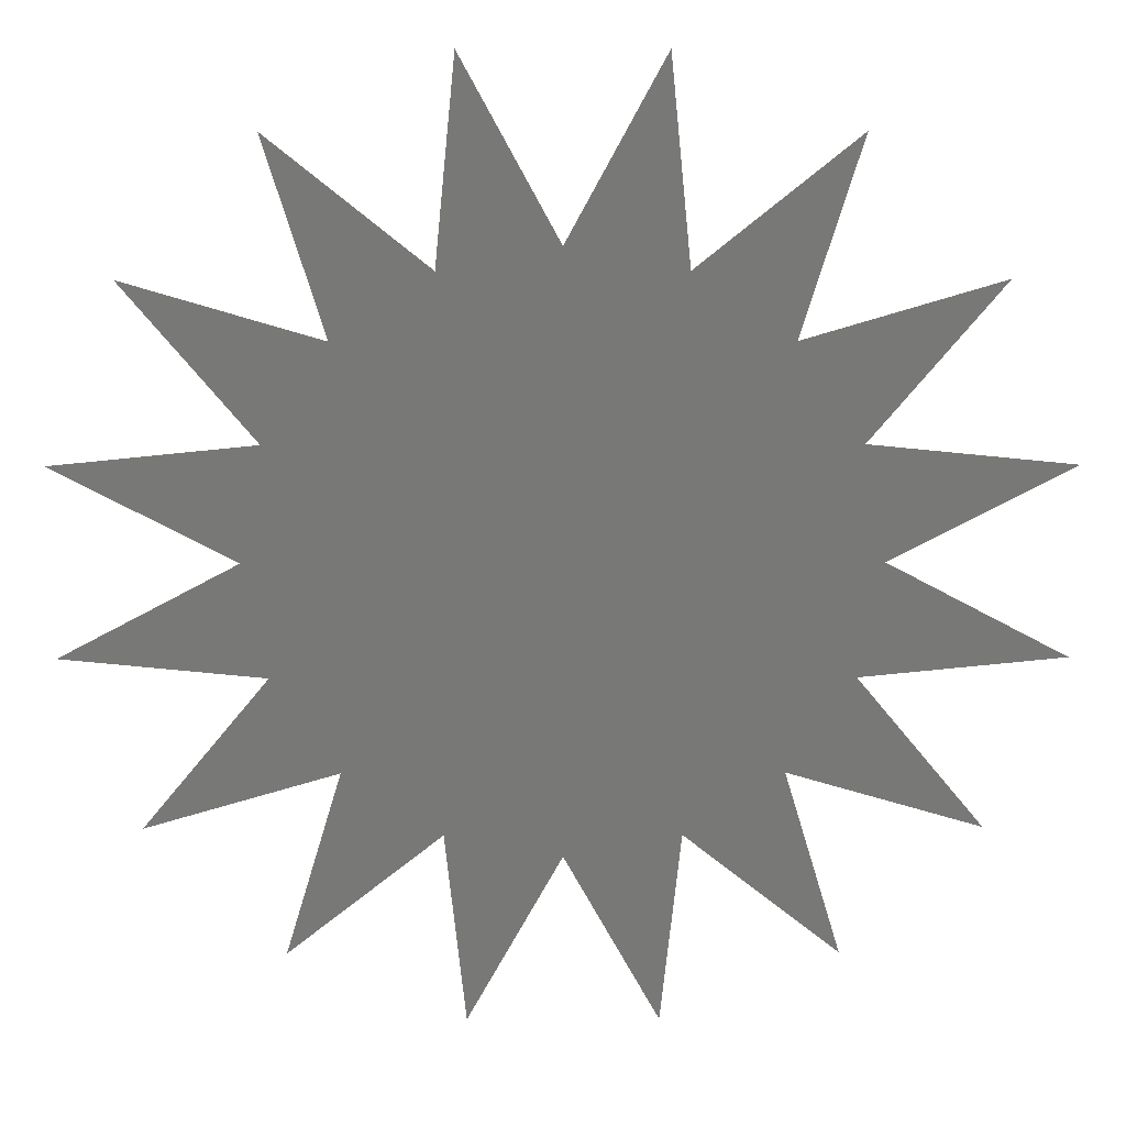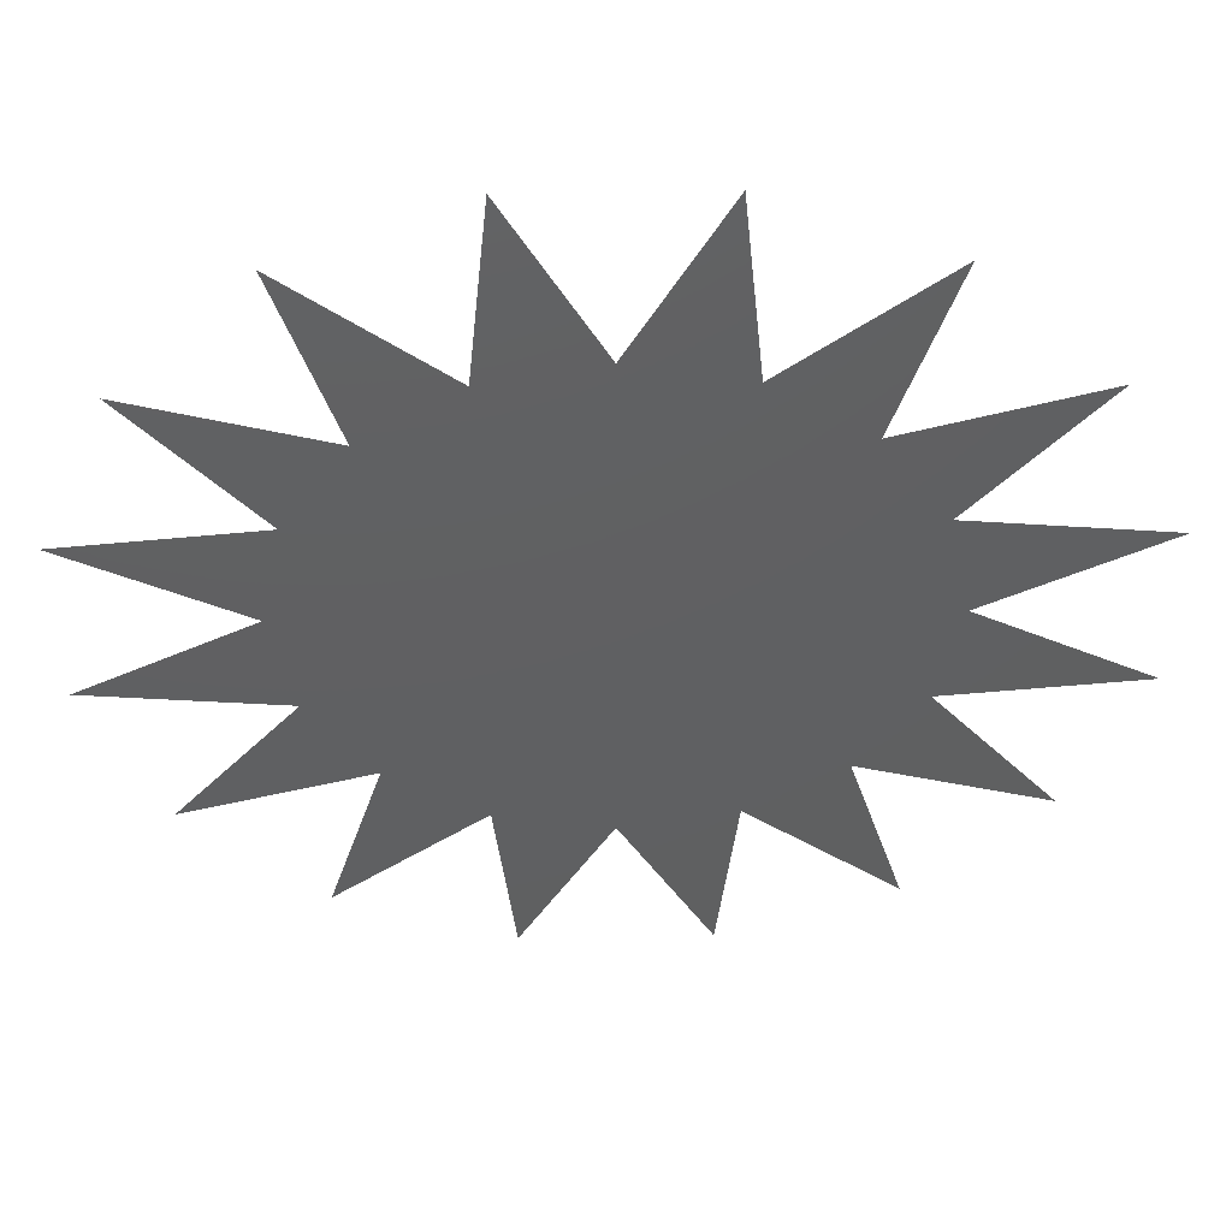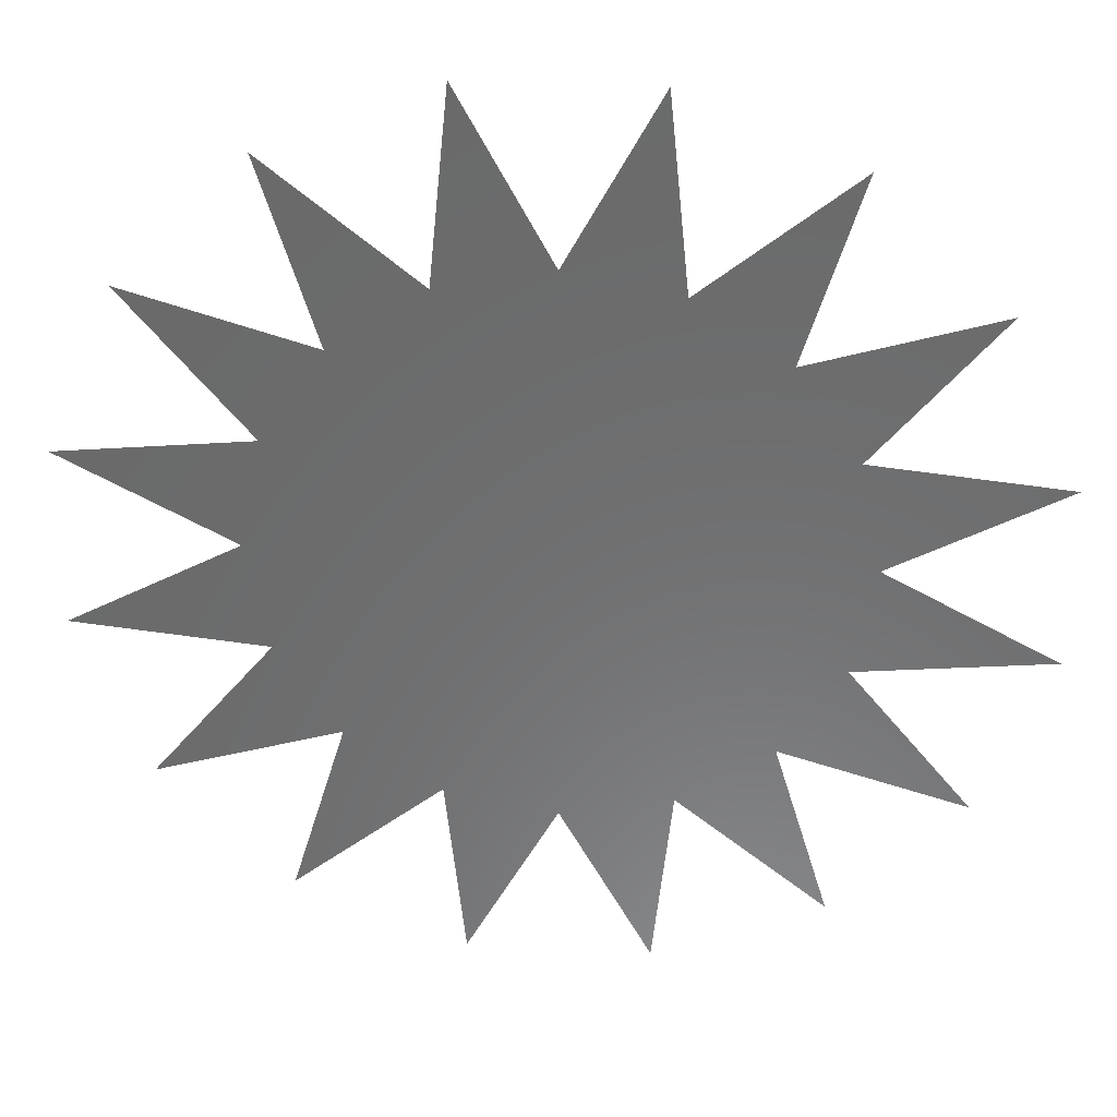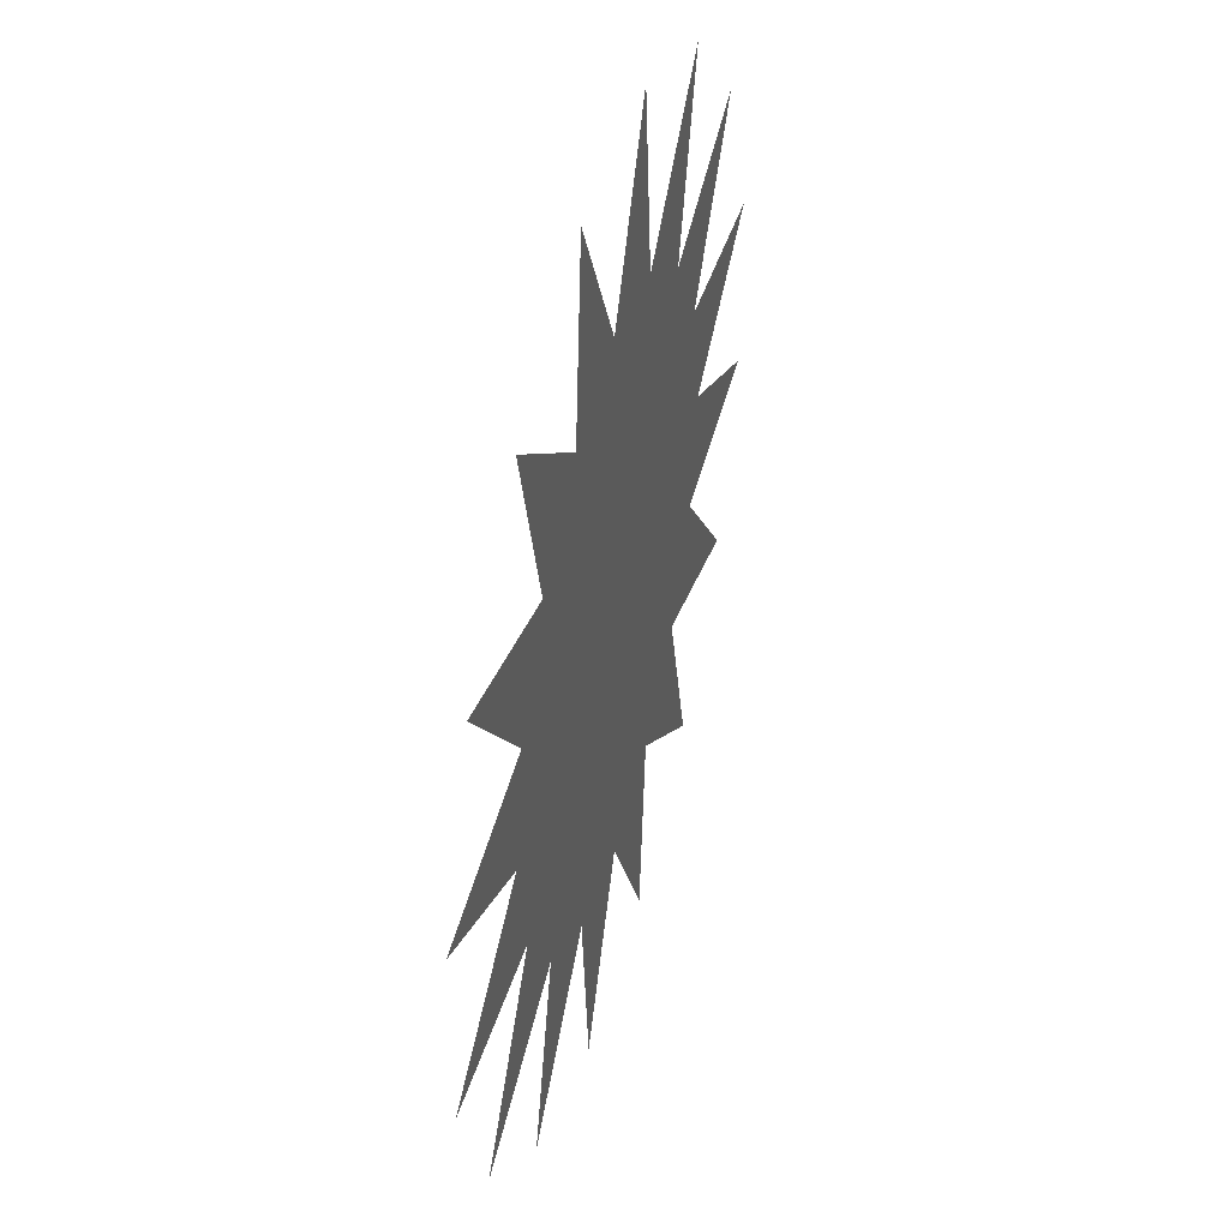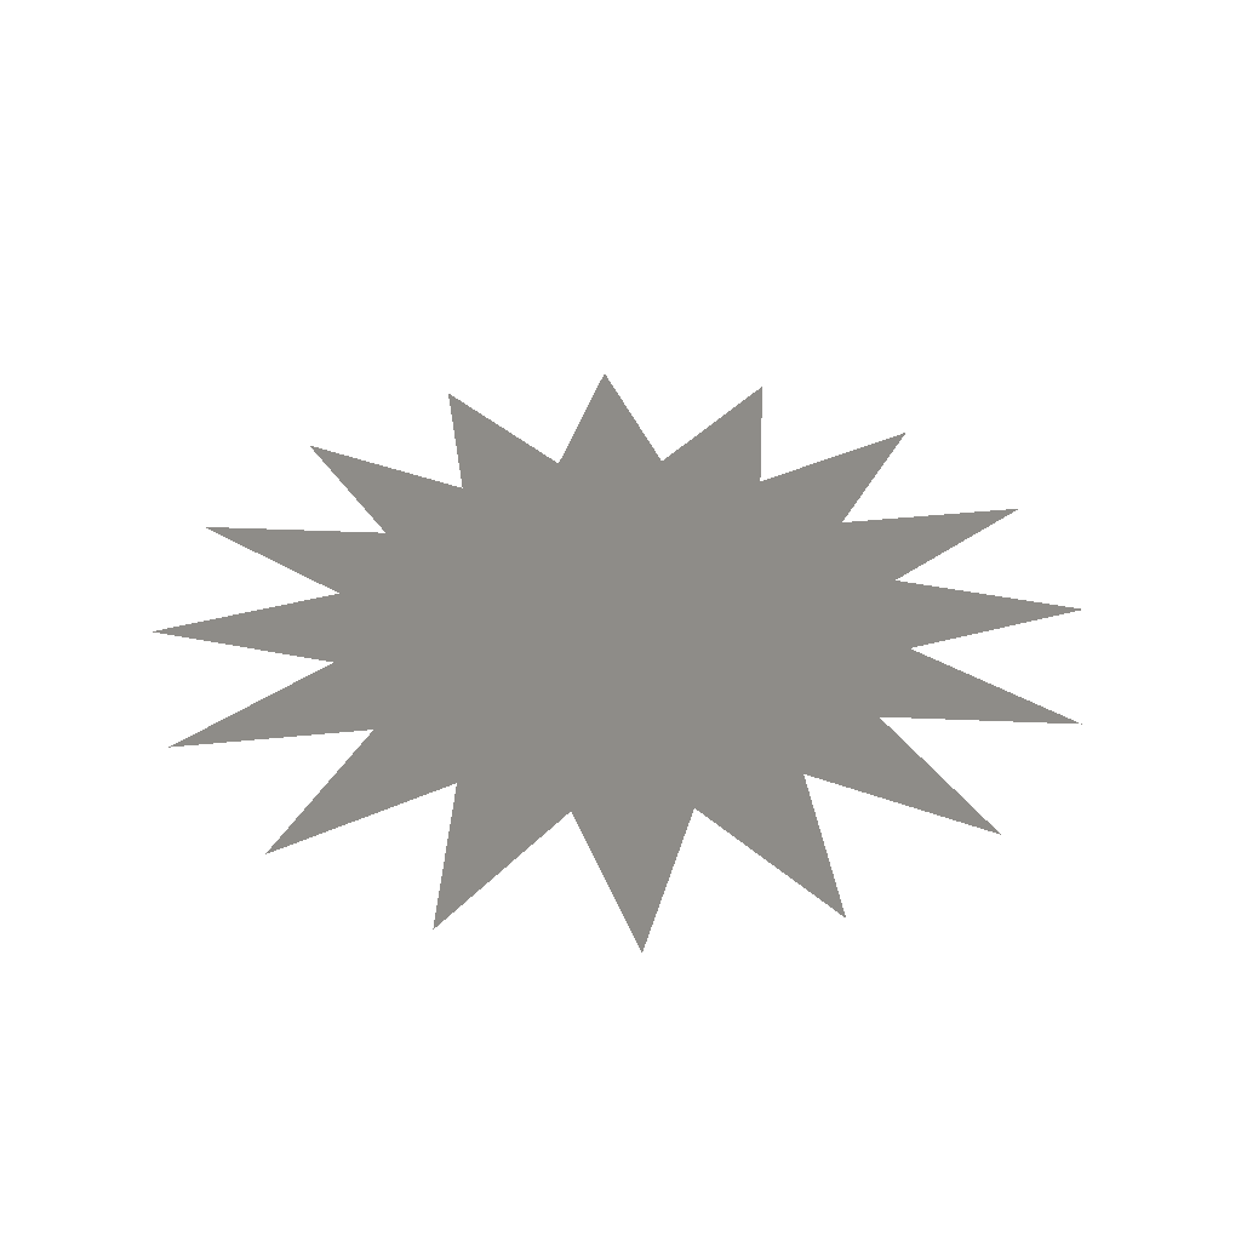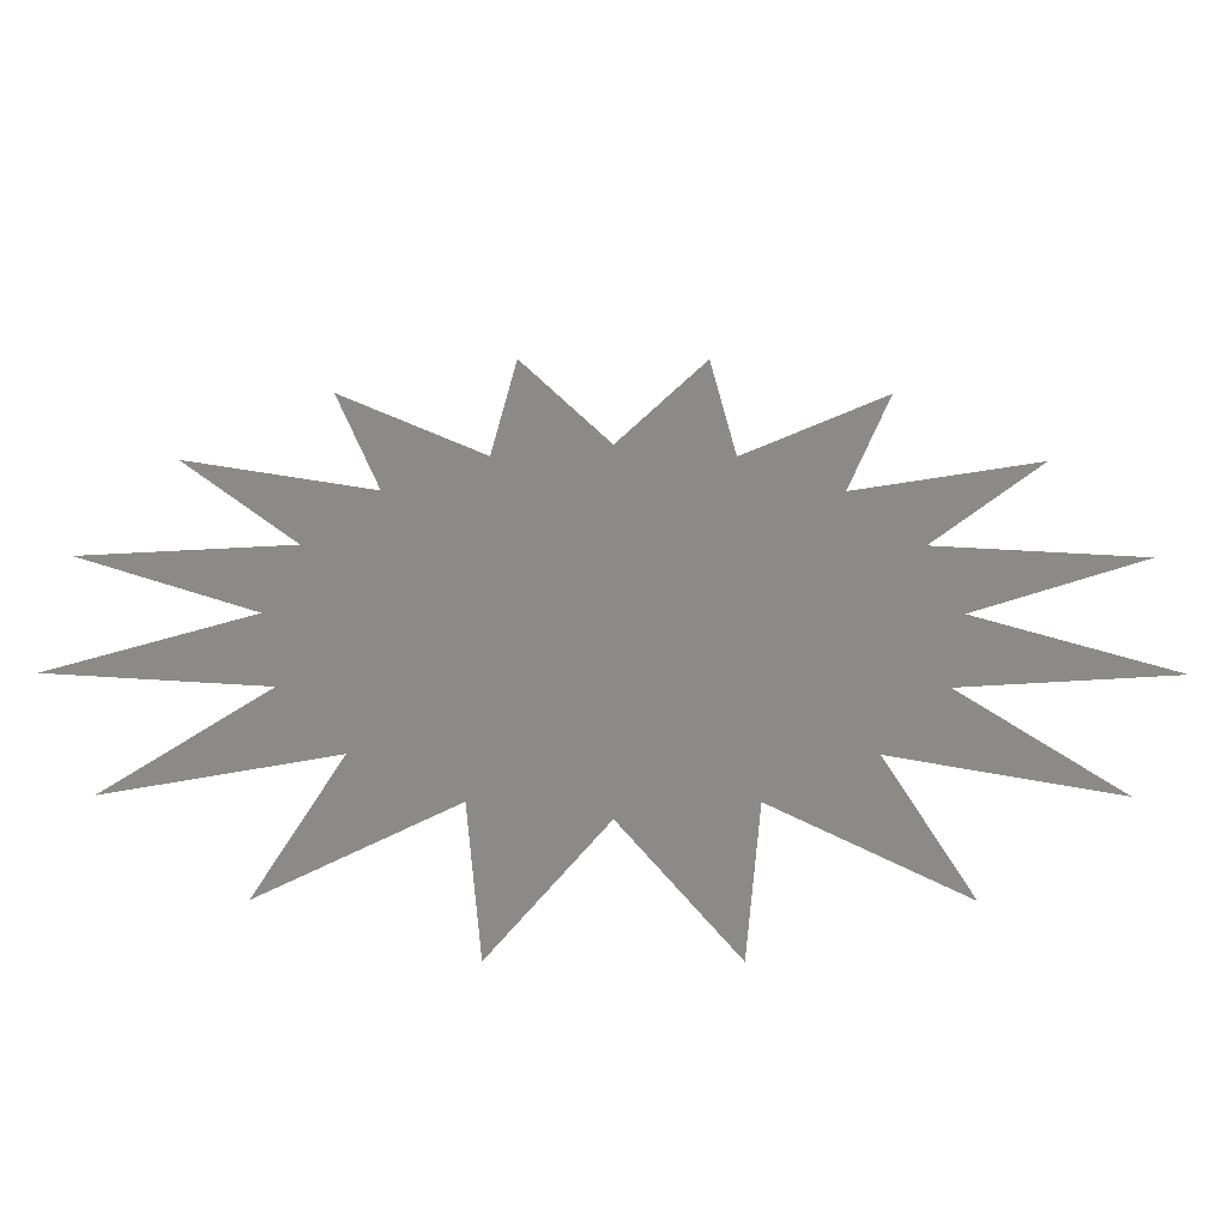
<metadata>
{"format":"stl","ext":"stl","renderer":"f3d","projection":"perspective","resolution":1024,"background":"white","views":[{"elev":19.2,"azim":179.7,"up":"+Y"},{"elev":49.3,"azim":-1.1,"up":"+Y"},{"elev":32.5,"azim":4.4,"up":"+Y"},{"elev":43.7,"azim":104.8,"up":"+Y"},{"elev":37.5,"azim":31.5,"up":"+Z"},{"elev":-58.2,"azim":-0.1,"up":"+Y"}]}
</metadata>
<code>
# stl→obj: 32 verts, 30 faces
v -0 0.6184 0
v -0.1951 0.9808 0
v -0.2366 0.5713 0
v -0.5556 0.8315 0
v -0.4373 0.4373 0
v -0.8315 0.5556 0
v -0.5713 0.2366 0
v -0.9808 0.1951 0
v -0.6184 0 0
v -0.9808 -0.1951 0
v -0.5713 -0.2366 0
v -0.8315 -0.5556 0
v -0.4373 -0.4373 0
v -0.5556 -0.8315 0
v -0.2366 -0.5713 0
v -0.1951 -0.9808 0
v 0 -0.6184 0
v 0.1951 -0.9808 0
v 0.2366 -0.5713 0
v 0.5556 -0.8315 0
v 0.4373 -0.4373 0
v 0.8315 -0.5556 0
v 0.5713 -0.2366 0
v 0.9808 -0.1951 0
v 0.6184 1e-06 0
v 0.9808 0.1951 0
v 0.5713 0.2367 0
v 0.8315 0.5556 0
v 0.4373 0.4373 0
v 0.5556 0.8315 0
v 0.2366 0.5713 0
v 0.1951 0.9808 0
f 1 2 3
f 3 4 5
f 5 6 7
f 7 8 9
f 9 10 11
f 11 12 13
f 13 14 15
f 15 16 17
f 17 18 19
f 19 20 21
f 21 22 23
f 23 24 25
f 25 26 27
f 27 28 29
f 29 30 31
f 31 32 1
f 1 3 5
f 5 7 9
f 9 11 13
f 13 15 17
f 17 19 21
f 21 23 25
f 25 27 29
f 29 31 1
f 1 5 9
f 9 13 17
f 17 21 25
f 25 29 1
f 1 9 17
f 17 25 1

</code>
